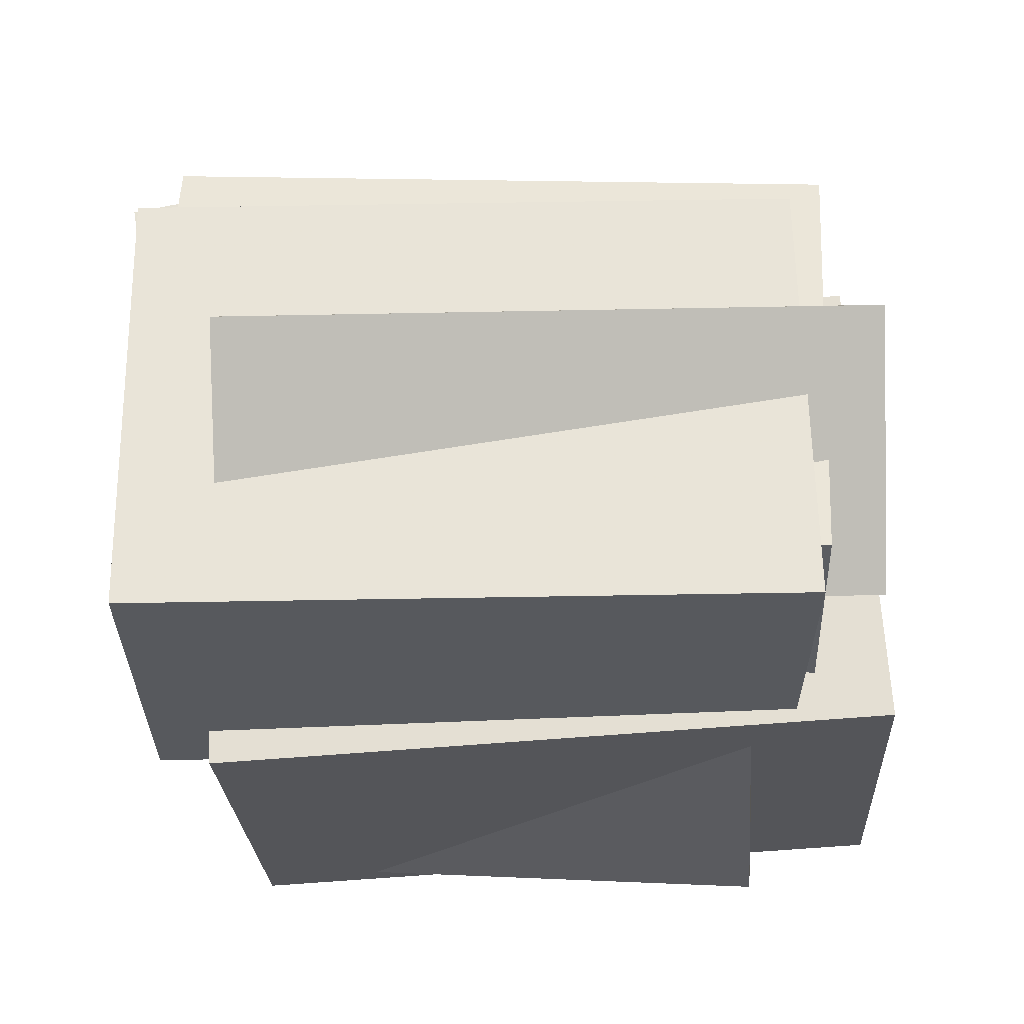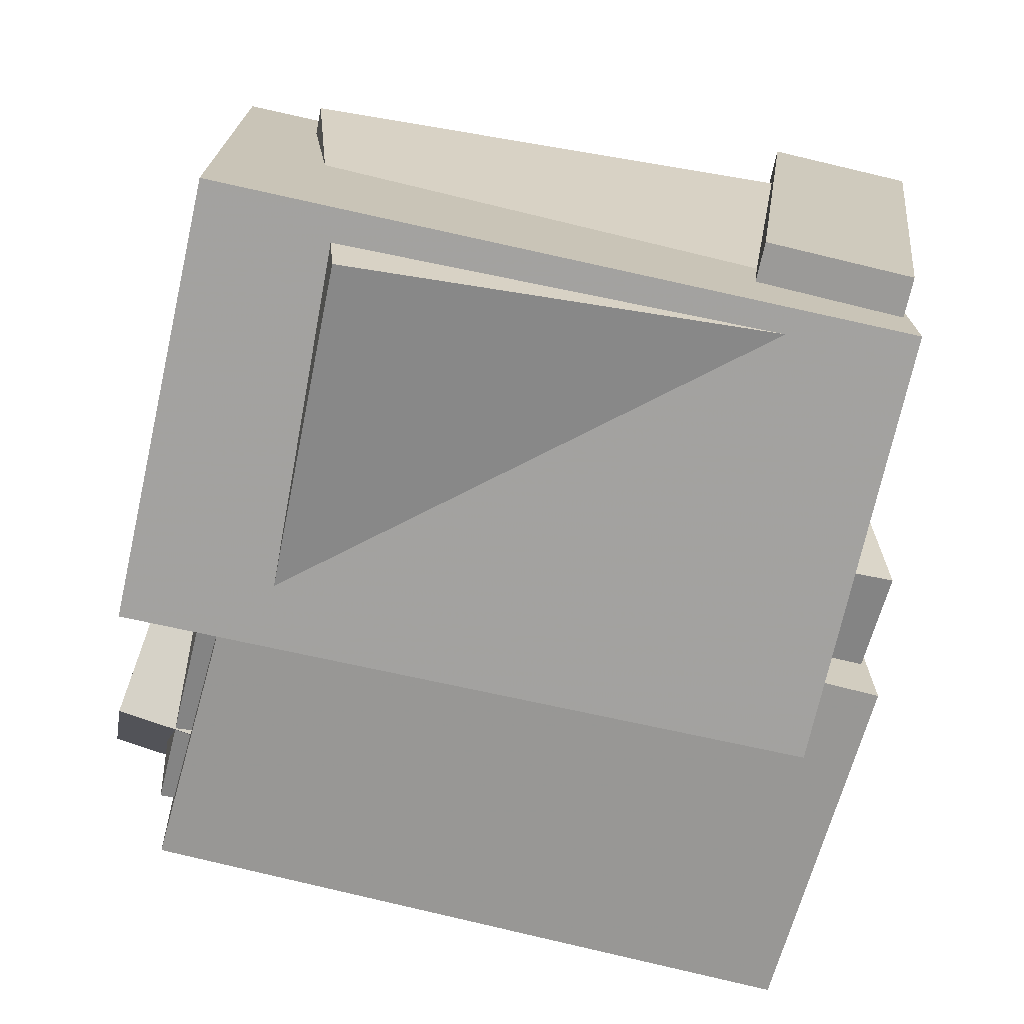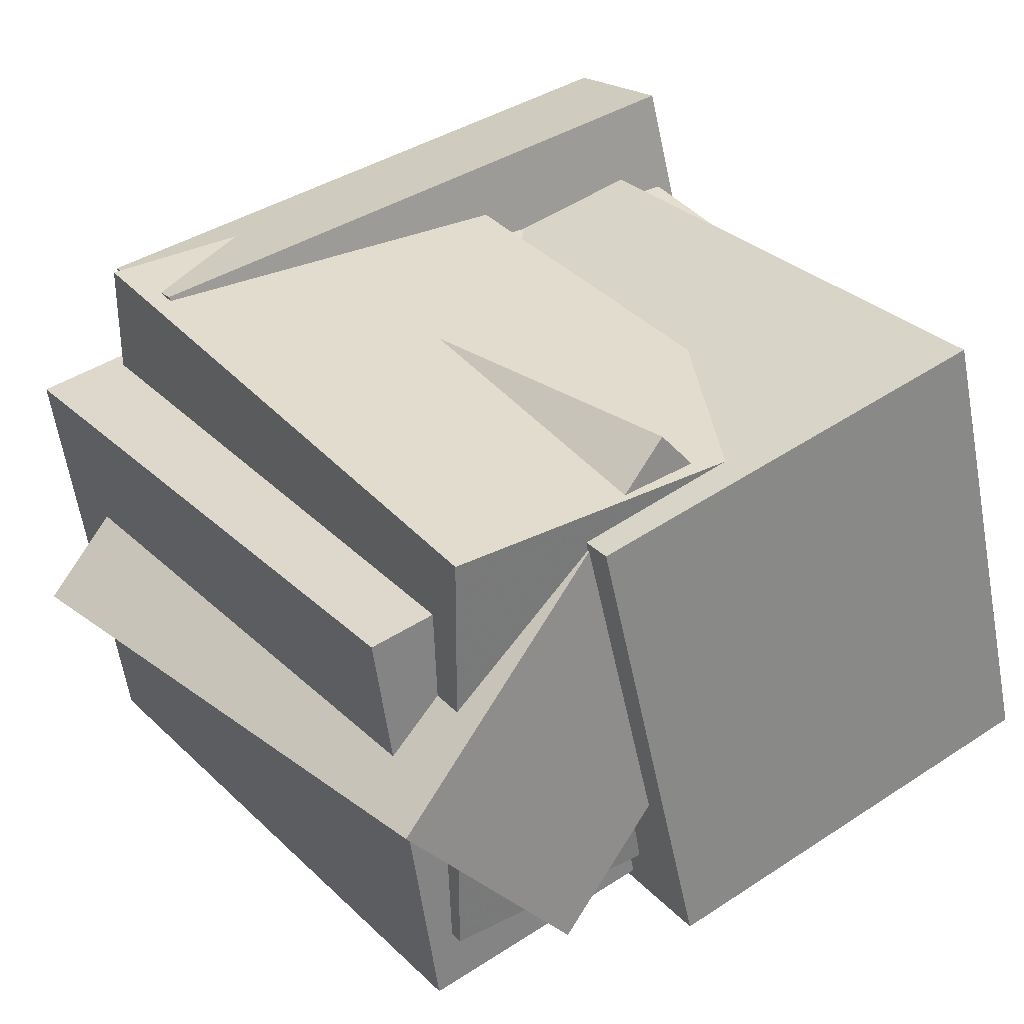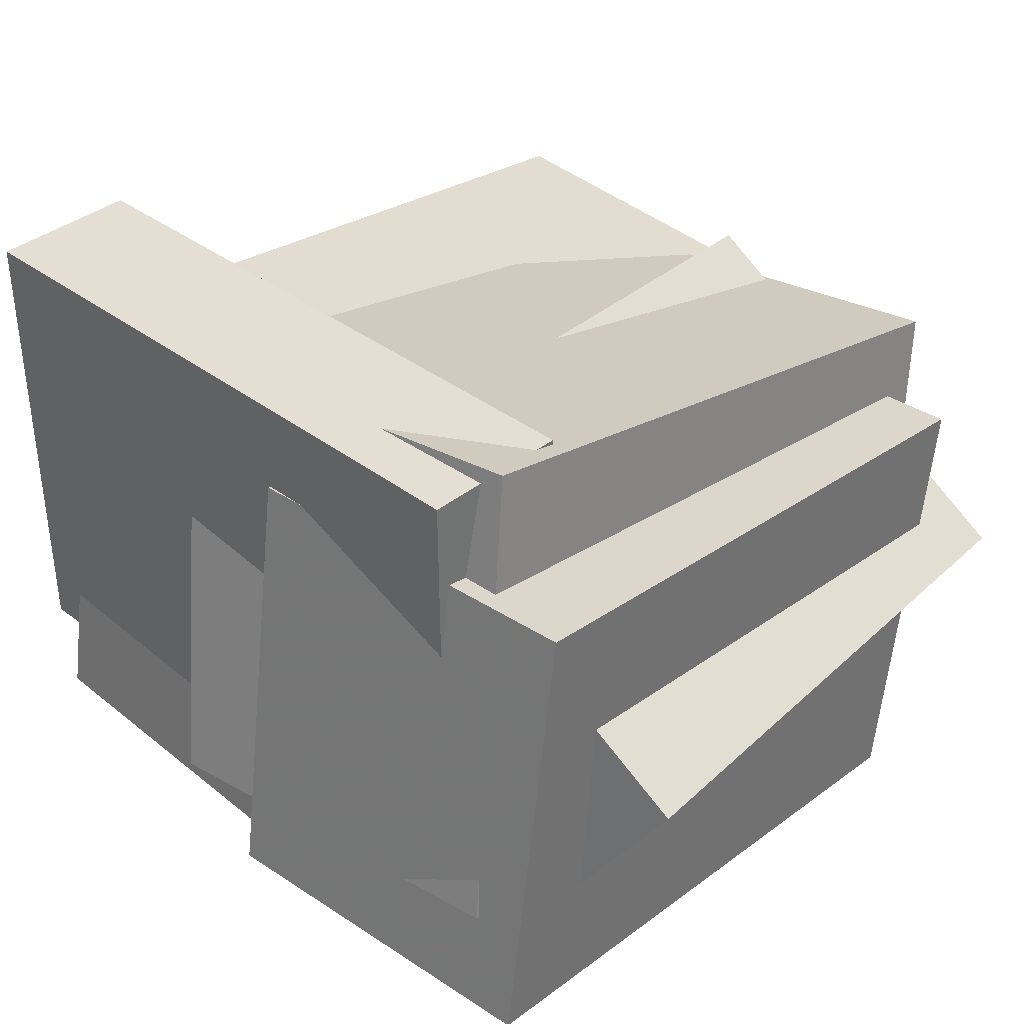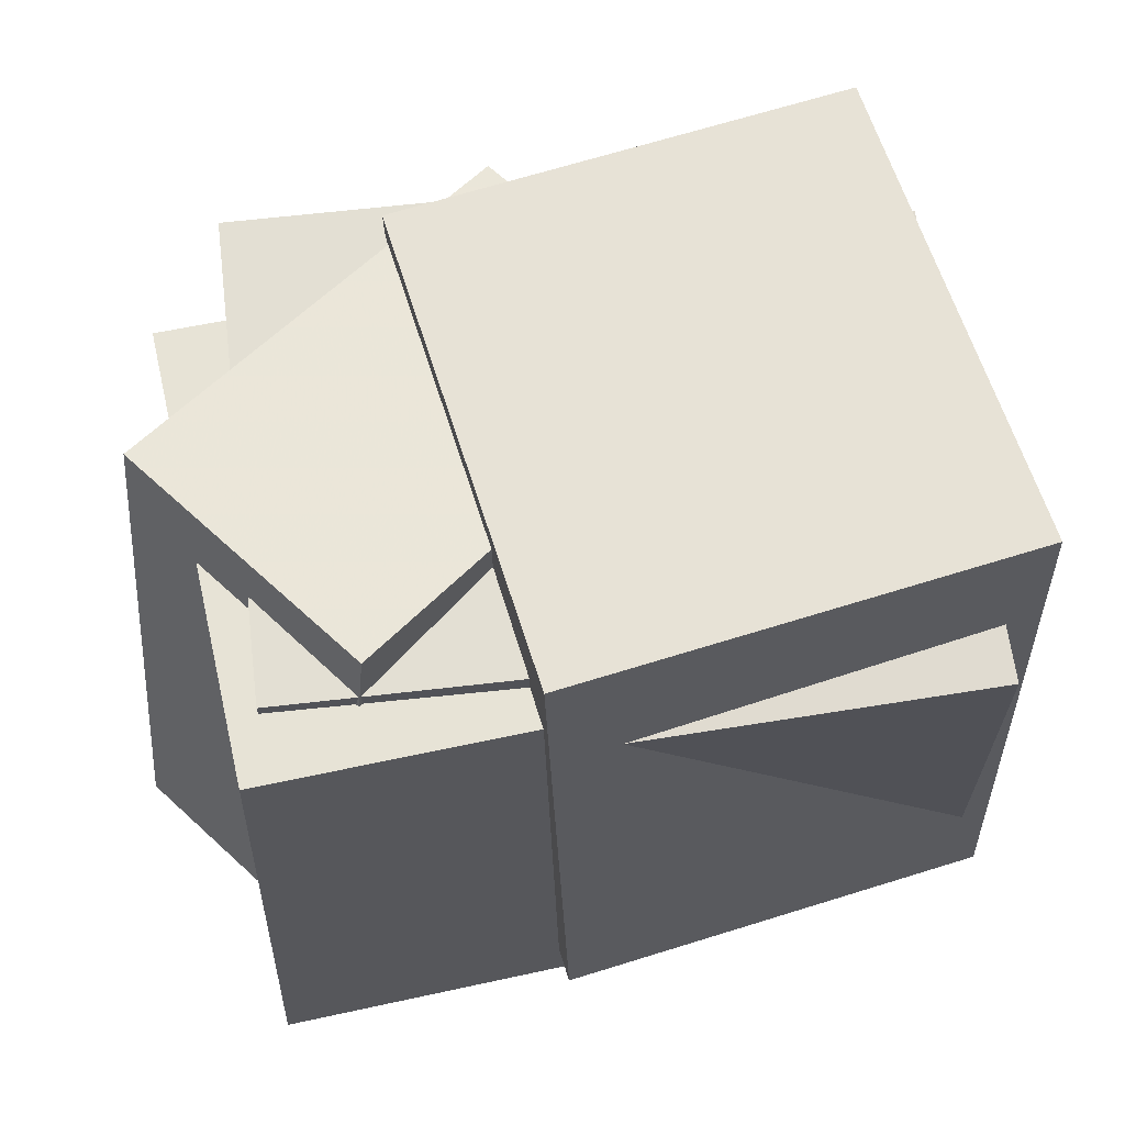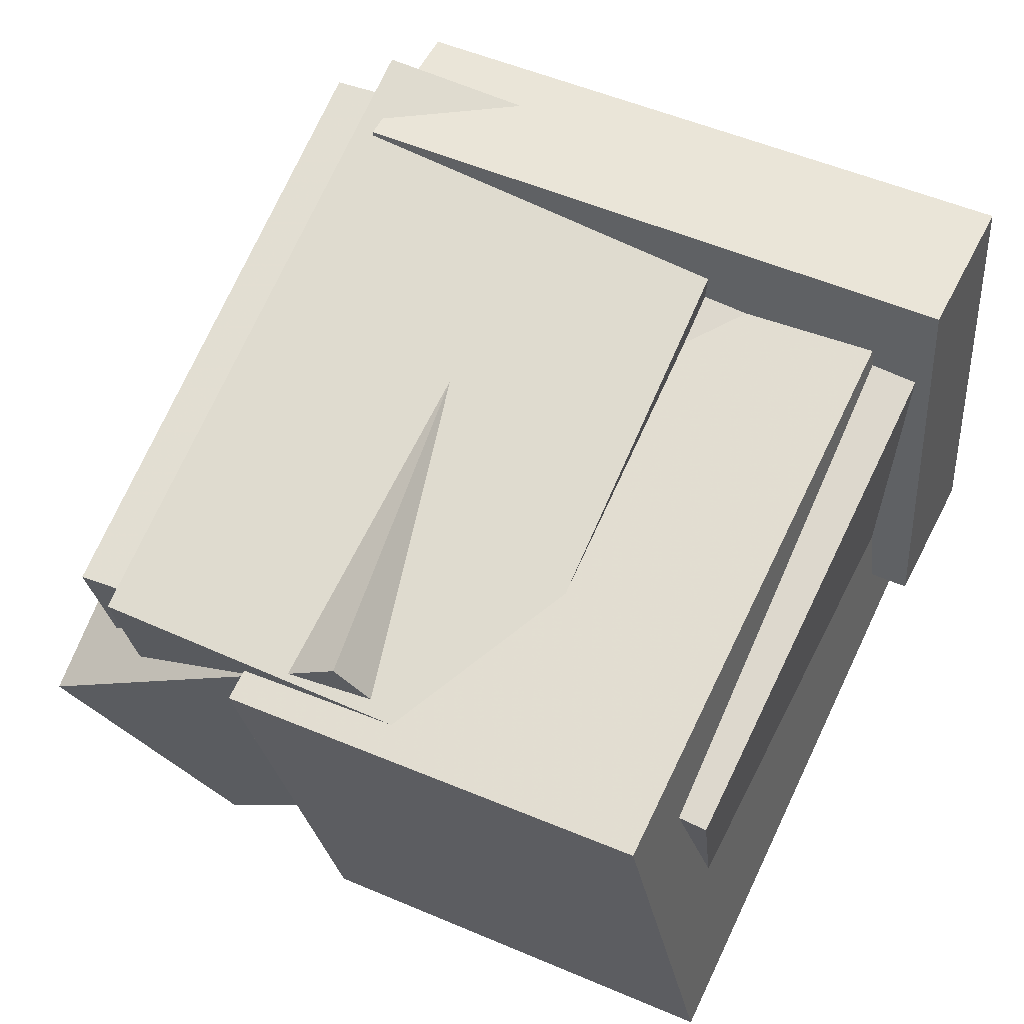
<metadata>
{"format":"obj","ext":"obj","renderer":"f3d","projection":"perspective","resolution":1024,"background":"white","views":[{"elev":-37.3,"azim":92.1,"up":"+Z"},{"elev":-60.1,"azim":-103.9,"up":"+Z"},{"elev":30.6,"azim":145.6,"up":"+Z"},{"elev":24.1,"azim":41.9,"up":"+Z"},{"elev":64.5,"azim":175.0,"up":"+Y"},{"elev":67.3,"azim":-155.9,"up":"+Z"}]}
</metadata>
<code>
v -0.005414 -0.4712 -0.3785
v 0.0735 -0.4778 0.1834
v -0.03256 0.3615 -0.3649
v 0.04635 0.355 0.1969
v 0.4464 -0.4555 -0.4418
v 0.5253 -0.462 0.1201
v 0.4193 0.3773 -0.4282
v 0.4982 0.3707 0.1337
f 1.0 7.0 5.0
f 1.0 3.0 7.0
f 1.0 4.0 3.0
f 1.0 2.0 4.0
f 3.0 8.0 7.0
f 3.0 4.0 8.0
f 5.0 7.0 8.0
f 5.0 8.0 6.0
f 1.0 5.0 6.0
f 1.0 6.0 2.0
f 2.0 6.0 8.0
f 2.0 8.0 4.0
v -0.4753 -0.3806 -0.3141
v -0.3446 -0.4104 0.2906
v -0.4514 0.5002 -0.2758
v -0.3206 0.4704 0.3289
v 0.07348 -0.3903 -0.4332
v 0.2042 -0.4201 0.1715
v 0.09743 0.4905 -0.395
v 0.2282 0.4606 0.2097
f 9.0 15.0 13.0
f 9.0 11.0 15.0
f 9.0 12.0 11.0
f 9.0 10.0 12.0
f 11.0 16.0 15.0
f 11.0 12.0 16.0
f 13.0 15.0 16.0
f 13.0 16.0 14.0
f 9.0 13.0 14.0
f 9.0 14.0 10.0
f 10.0 14.0 16.0
f 10.0 16.0 12.0
v -0.4429 -0.3392 -0.3041
v -0.4072 -0.2917 0.2742
v -0.4188 0.3285 -0.3604
v -0.3832 0.376 0.2179
v 0.06239 -0.3599 -0.3335
v 0.09804 -0.3124 0.2448
v 0.08645 0.3078 -0.3899
v 0.1221 0.3553 0.1884
f 17.0 23.0 21.0
f 17.0 19.0 23.0
f 17.0 20.0 19.0
f 17.0 18.0 20.0
f 19.0 24.0 23.0
f 19.0 20.0 24.0
f 21.0 23.0 24.0
f 21.0 24.0 22.0
f 17.0 21.0 22.0
f 17.0 22.0 18.0
f 18.0 22.0 24.0
f 18.0 24.0 20.0
v -0.05704 -0.4121 -0.02163
v 0.1817 -0.4096 0.242
v -0.135 0.3993 0.04127
v 0.1038 0.4018 0.3049
v 0.3589 -0.3429 -0.399
v 0.5976 -0.3404 -0.1353
v 0.2809 0.4685 -0.3361
v 0.5197 0.471 -0.07245
f 25.0 31.0 29.0
f 25.0 27.0 31.0
f 25.0 28.0 27.0
f 25.0 26.0 28.0
f 27.0 32.0 31.0
f 27.0 28.0 32.0
f 29.0 31.0 32.0
f 29.0 32.0 30.0
f 25.0 29.0 30.0
f 25.0 30.0 26.0
f 26.0 30.0 32.0
f 26.0 32.0 28.0
v -0.5062 -0.3764 -0.2116
v -0.4171 -0.4789 0.3791
v -0.4958 -0.1908 -0.181
v -0.4067 -0.2933 0.4097
v 0.2937 -0.4007 -0.3366
v 0.3828 -0.5032 0.2541
v 0.3041 -0.2151 -0.3059
v 0.3933 -0.3175 0.2848
f 33.0 39.0 37.0
f 33.0 35.0 39.0
f 33.0 36.0 35.0
f 33.0 34.0 36.0
f 35.0 40.0 39.0
f 35.0 36.0 40.0
f 37.0 39.0 40.0
f 37.0 40.0 38.0
f 33.0 37.0 38.0
f 33.0 38.0 34.0
f 34.0 38.0 40.0
f 34.0 40.0 36.0
v -0.1235 -0.4649 -0.2854
v -0.1058 -0.4355 0.2998
v -0.1281 0.3909 -0.3283
v -0.1105 0.4203 0.2569
v 0.4014 -0.4628 -0.3013
v 0.419 -0.4334 0.2839
v 0.3967 0.393 -0.3442
v 0.4143 0.4224 0.241
f 41.0 47.0 45.0
f 41.0 43.0 47.0
f 41.0 44.0 43.0
f 41.0 42.0 44.0
f 43.0 48.0 47.0
f 43.0 44.0 48.0
f 45.0 47.0 48.0
f 45.0 48.0 46.0
f 41.0 45.0 46.0
f 41.0 46.0 42.0
f 42.0 46.0 48.0
f 42.0 48.0 44.0

</code>
